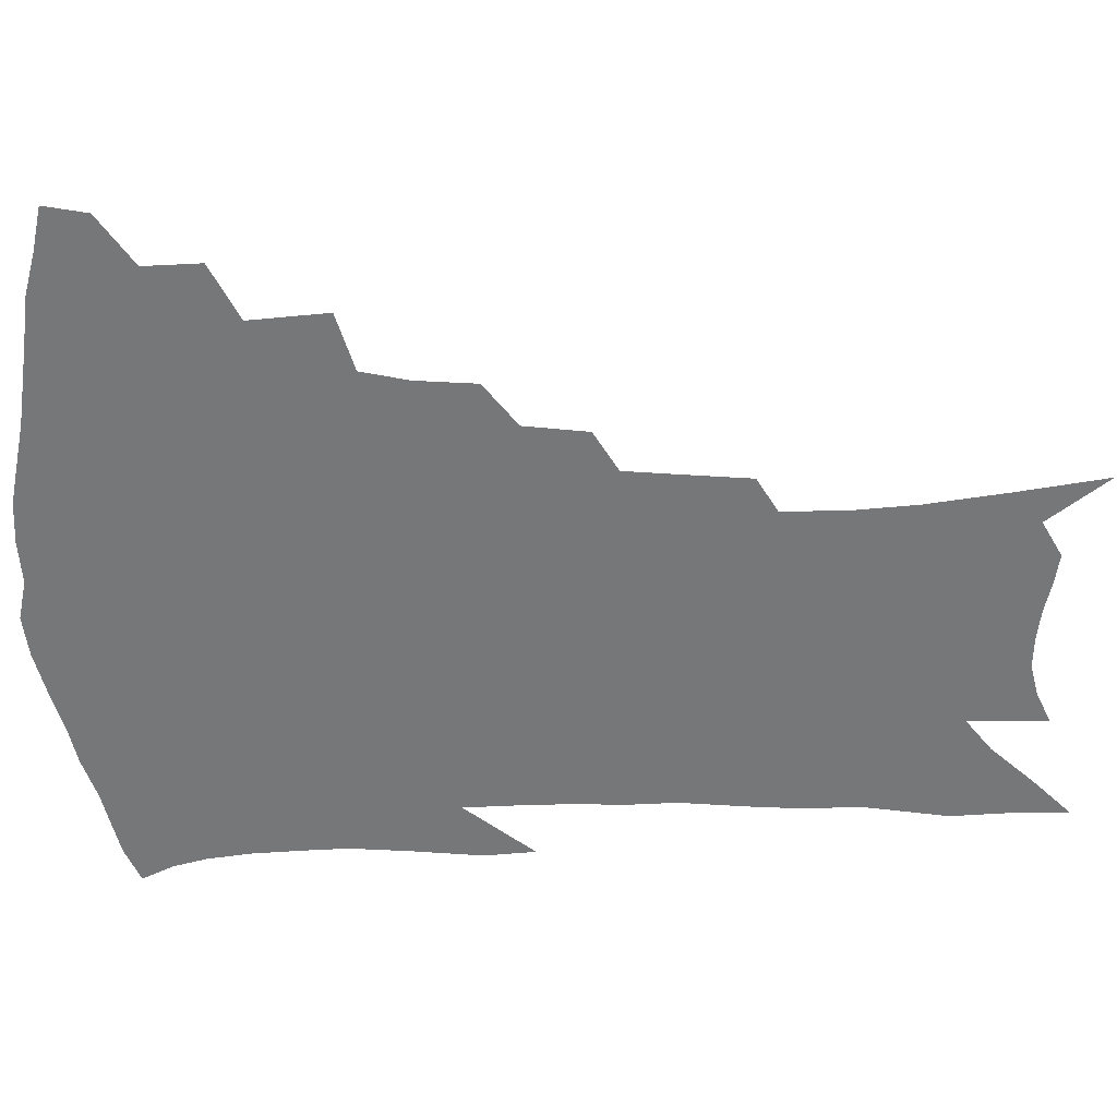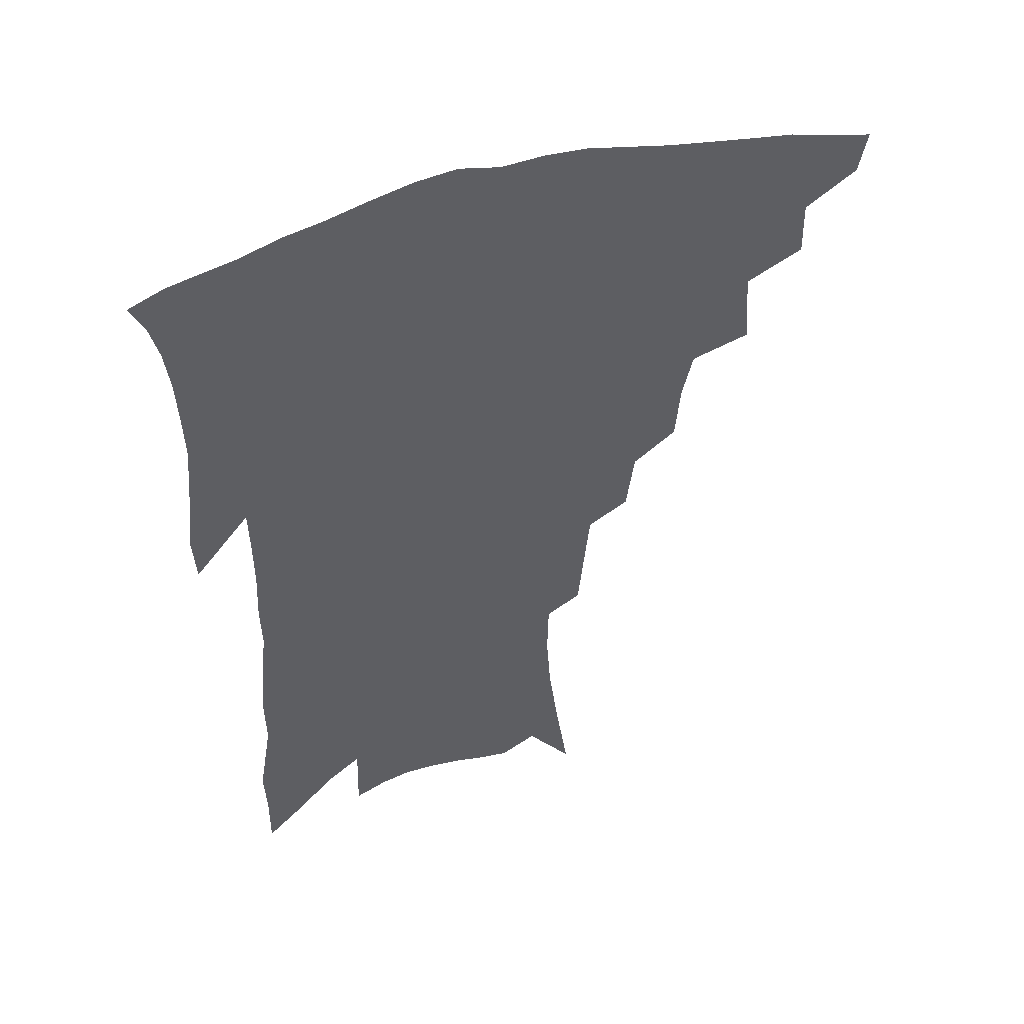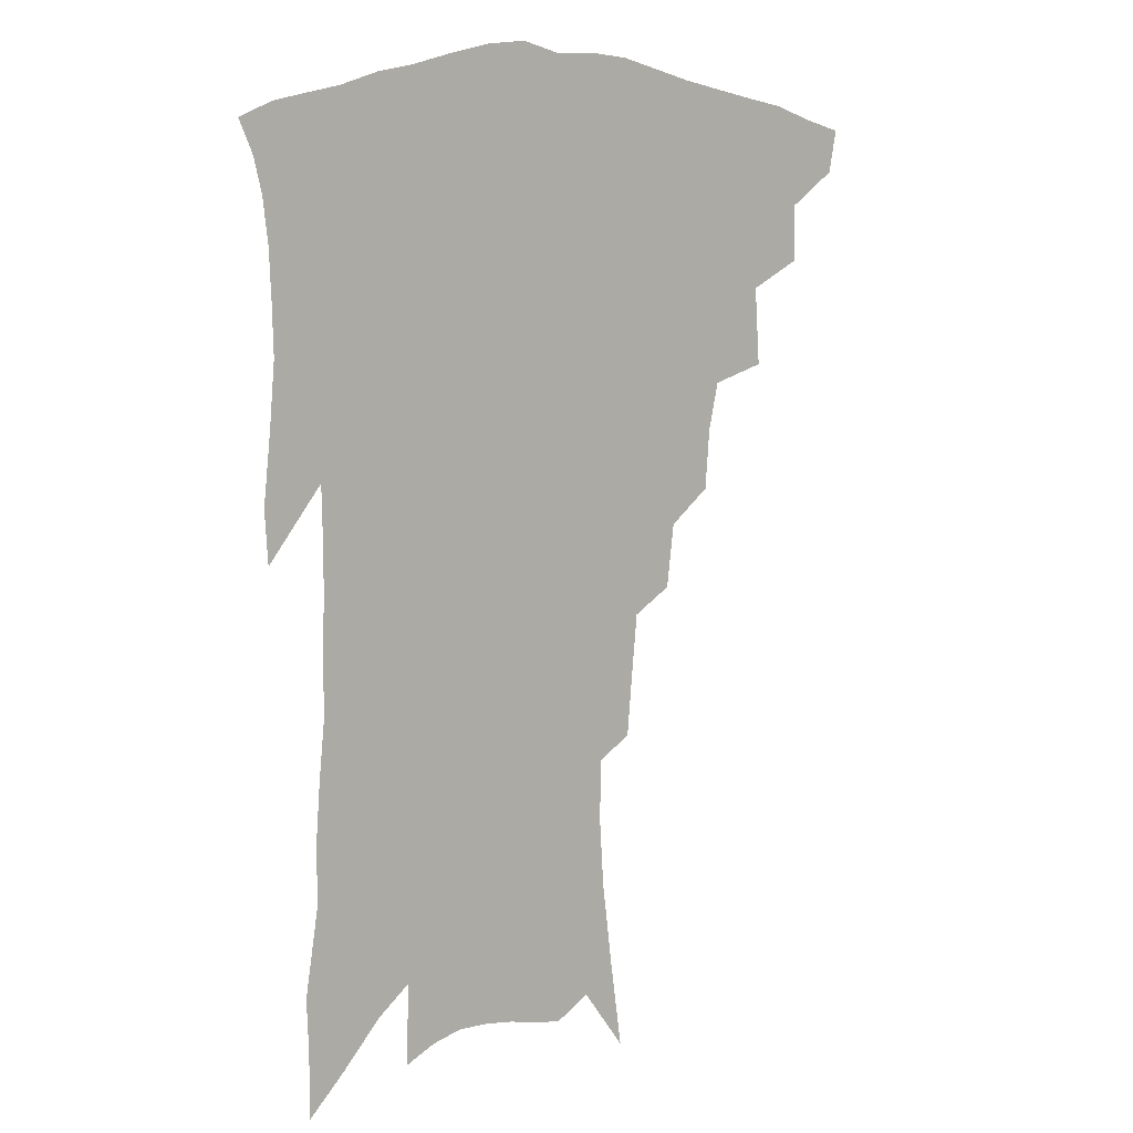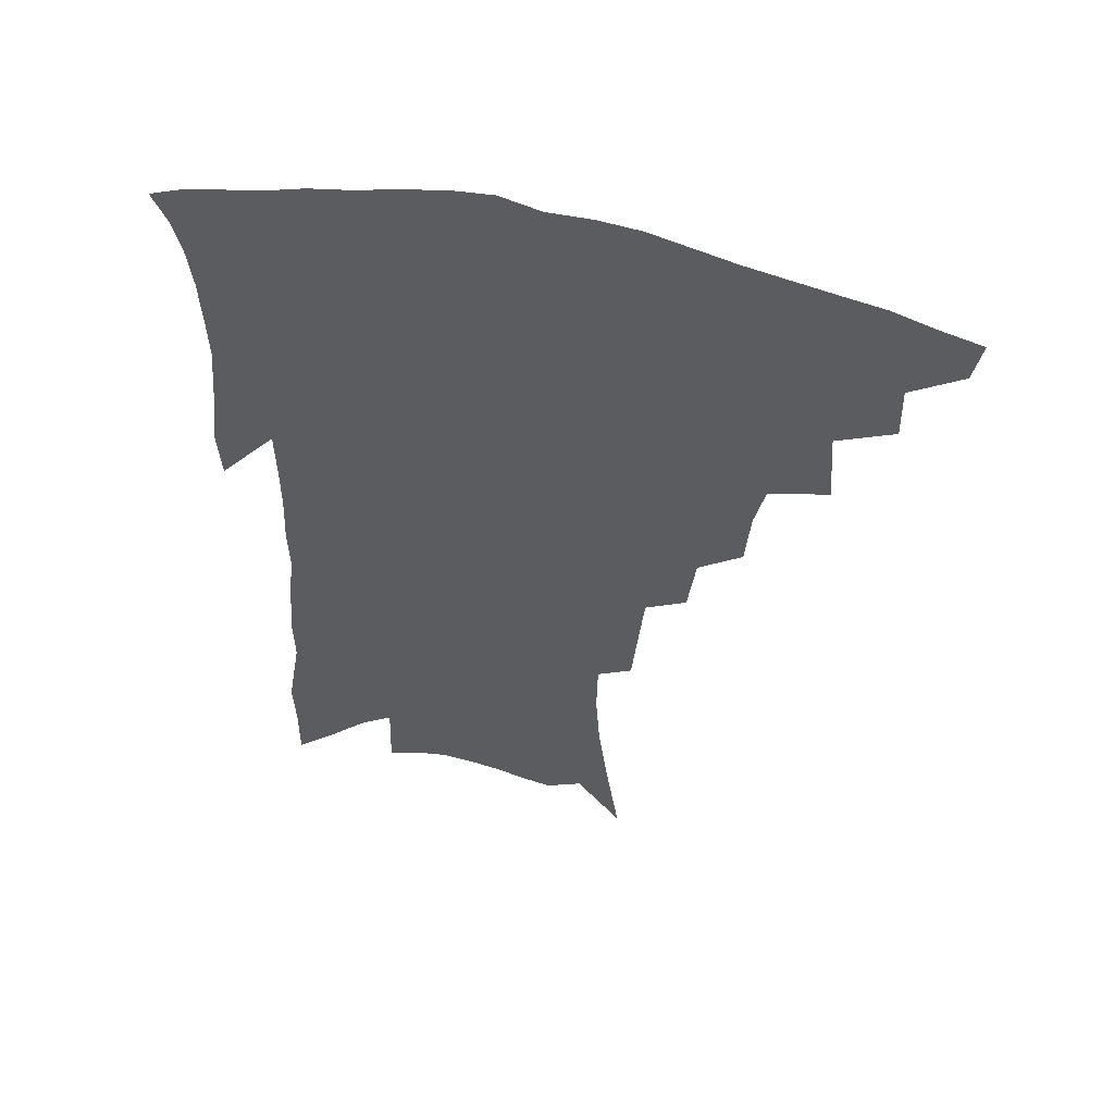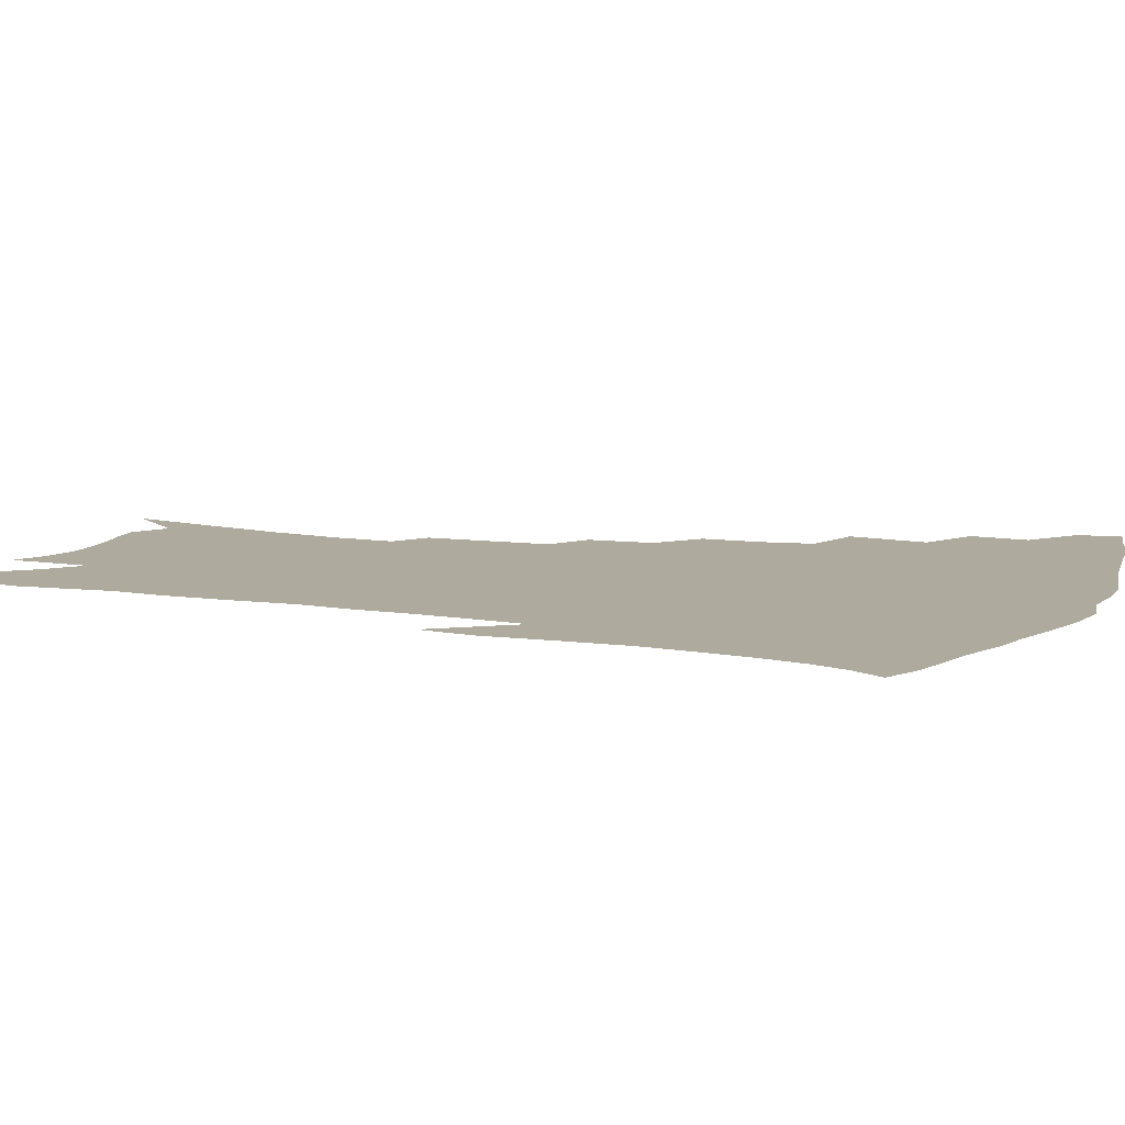
<metadata>
{"format":"obj","ext":"obj","renderer":"f3d","projection":"perspective","resolution":1024,"background":"white","views":[{"elev":-57.0,"azim":-88.3,"up":"+Z"},{"elev":49.9,"azim":161.0,"up":"+Y"},{"elev":8.4,"azim":140.2,"up":"+Y"},{"elev":54.8,"azim":-166.1,"up":"+Y"},{"elev":9.3,"azim":114.8,"up":"+Z"}]}
</metadata>
<code>
v 448.1 405.2 0
v 445.3 419.6 0
v 464.7 374.7 0
v 465.1 393.6 0
v 463.2 408.8 0
v 459.5 423.1 0
v 481.6 339.3 0
v 483.5 365.5 0
v 482.6 383.3 0
v 479.5 397.5 0
v 476.8 411.9 0
v 473.4 427.3 0
v 506.4 297.7 0
v 504.7 317.9 0
v 501.1 333.7 0
v 499.5 353.9 0
v 498.8 372.3 0
v 496.9 387.4 0
v 493.8 400.9 0
v 490.7 415.1 0
v 487.8 429.7 0
v 523.7 265.3 0
v 521 286.6 0
v 518 304.2 0
v 519.2 331.7 0
v 514.9 343.1 0
v 514.5 362.1 0
v 512.3 376.2 0
v 510 390 0
v 507.7 403.6 0
v 505.2 417.2 0
v 502 432.2 0
v 541.4 216.3 0
v 539.6 235.6 0
v 537.5 257.3 0
v 535 278.6 0
v 532.6 296.6 0
v 531.7 317.9 0
v 530.9 337.1 0
v 528.1 349.3 0
v 528 366.9 0
v 525.7 379.5 0
v 523.5 392.7 0
v 521.2 406.2 0
v 518.7 420 0
v 516 434.7 0
v 544.2 108.4 0
v 548.5 138.6 0
v 552.1 166.3 0
v 553.6 188.9 0
v 553.2 209.5 0
v 552.1 231.2 0
v 550 248.8 0
v 548 269 0
v 545.8 286.3 0
v 544.8 307.3 0
v 543.3 323.3 0
v 542.3 339.7 0
v 541.3 354.8 0
v 540.4 369.2 0
v 538.9 382.1 0
v 536.5 395 0
v 534.8 408.4 0
v 532.4 422.4 0
v 529.9 437.9 0
v 559.5 129.1 0
v 563 157.8 0
v 564.5 181.6 0
v 563.7 198.6 0
v 563.3 220.7 0
v 562.2 241.9 0
v 560.2 258.3 0
v 558.1 274.8 0
v 556.9 294.2 0
v 556 312.2 0
v 555.2 328.7 0
v 554.3 343.7 0
v 553.6 357.8 0
v 553.5 372.5 0
v 552 384.2 0
v 550.2 396.8 0
v 548.5 410.1 0
v 546 425.2 0
v 543.6 441.1 0
v 571.7 122.4 0
v 572.4 142.7 0
v 574.1 168.3 0
v 574.5 189.6 0
v 573.9 209.4 0
v 573.1 229 0
v 571.7 247.5 0
v 570.1 264.2 0
v 568.9 282.9 0
v 568 300.9 0
v 566.8 315.4 0
v 566.4 331.7 0
v 566 346.4 0
v 565.3 359.3 0
v 565.2 373.4 0
v 564.2 385.5 0
v 563.2 397.9 0
v 562.5 410.7 0
v 560.7 424.7 0
v 557.6 442.2 0
v 581.7 124.1 0
v 583.6 152.7 0
v 584.2 174.9 0
v 583.7 191.4 0
v 583.5 217.3 0
v 582.4 231.3 0
v 581.2 250.6 0
v 580 268 0
v 579 286 0
v 578.4 303.9 0
v 578 320.2 0
v 577.1 332.1 0
v 577.2 347.7 0
v 577.1 360.9 0
v 577 374.1 0
v 576.6 386.3 0
v 576.1 398.7 0
v 575.6 411.4 0
v 574.1 425.5 0
v 572.1 441.6 0
v 592.1 126.7 0
v 593.6 156.3 0
v 593.7 178.2 0
v 593.2 196 0
v 592.7 216.9 0
v 591.7 232.2 0
v 590.7 254 0
v 589.9 272.1 0
v 589.2 288.7 0
v 588.7 304.6 0
v 588.6 322.1 0
v 588.6 336 0
v 588.8 350.2 0
v 588.8 362.5 0
v 589.1 374.9 0
v 589.3 387 0
v 589.2 399.1 0
v 588.7 411.7 0
v 587.4 426.6 0
v 585.5 444.8 0
v 602.6 128.3 0
v 603.4 157.6 0
v 603.2 179.9 0
v 602.8 202.4 0
v 602.1 218.2 0
v 601.2 236.6 0
v 600.3 255.4 0
v 599.7 272.7 0
v 599.2 290 0
v 598.9 306.3 0
v 598.9 322.3 0
v 599.1 335.6 0
v 599.5 349.7 0
v 599.9 362 0
v 600.7 375.1 0
v 601.4 387.2 0
v 601.7 399.2 0
v 601.3 412.1 0
v 600.9 426.1 0
v 599.5 443.4 0
v 613.2 128.8 0
v 613.3 157.2 0
v 612.9 179.6 0
v 612.5 198.3 0
v 611.5 218.3 0
v 610.6 239.1 0
v 609.8 257.8 0
v 609.5 272 0
v 609.1 290.4 0
v 609 305.9 0
v 609.2 321.8 0
v 609.7 336.6 0
v 610.3 349.4 0
v 611.1 362.5 0
v 612.1 374.8 0
v 613.2 387 0
v 613.9 398.6 0
v 614.7 410.8 0
v 614.4 424.9 0
v 614.1 440 0
v 623.9 126.4 0
v 623.4 153.1 0
v 622.8 175.8 0
v 622.2 195.8 0
v 621 217.6 0
v 620.1 237.8 0
v 619.7 254.6 0
v 619.2 271.8 0
v 619.2 287.5 0
v 619.2 303.5 0
v 619.6 318.6 0
v 620 335.1 0
v 620.8 348.8 0
v 621.9 361.2 0
v 623.1 374.2 0
v 624.6 386.1 0
v 625.8 397.6 0
v 627.2 409.5 0
v 628.4 421.9 0
v 628.8 436.1 0
v 634.7 121.6 0
v 633.9 148.4 0
v 633.1 171.3 0
v 632.1 193.2 0
v 630.9 214.5 0
v 629.8 234.6 0
v 629.9 250.2 0
v 628.9 269.6 0
v 629.3 284.5 0
v 629.4 300.3 0
v 630 315.2 0
v 630.3 332.3 0
v 631 347.6 0
v 632.6 359.2 0
v 634 371.6 0
v 635.7 384.8 0
v 638 396.7 0
v 639.8 407.5 0
v 641.3 419.2 0
v 641.9 433.5 0
v 645.5 139.6 0
v 644.4 162.6 0
v 643.4 184.1 0
v 641.3 208.3 0
v 640.6 227.2 0
v 640.5 243.8 0
v 639.8 262.5 0
v 639.6 279.6 0
v 639.5 297 0
v 639.9 313.5 0
v 641 327.9 0
v 641.8 343.3 0
v 643 357.5 0
v 644.6 370.1 0
v 646.5 383 0
v 648.7 394.5 0
v 650.9 405.6 0
v 653.2 416.9 0
v 655.7 429 0
v 658.9 125.4 0
v 656.6 152.1 0
v 654.9 175.5 0
v 653.4 197.4 0
v 652.3 217.4 0
v 651.4 236.2 0
v 651.3 253.5 0
v 650.4 272.8 0
v 650.2 290.5 0
v 650.7 306.7 0
v 651.8 322.1 0
v 652.6 338 0
v 653.5 354.1 0
v 654.8 368.7 0
v 657 380.5 0
v 659.3 392.5 0
v 661.8 403.2 0
v 664.6 414.1 0
v 667.6 426.5 0
v 672.2 112.3 0
v 672 133.3 0
v 672.7 151.6 0
v 667.9 181.3 0
v 668.2 198.3 0
v 666.6 218.8 0
v 664.4 240.4 0
v 664.8 256.8 0
v 664 276 0
v 664 293.6 0
v 664.4 311 0
v 664.4 329.5 0
v 665.6 345.4 0
v 666.4 361.3 0
v 667.7 376 0
v 669.5 389.5 0
v 672.4 400.5 0
v 675.3 411.1 0
v 679.3 423.9 0
v 683.6 287.4 0
v 684.8 304.8 0
v 682.3 327.7 0
v 680.4 349.1 0
v 680.9 365.7 0
v 681.7 381.9 0
v 683.5 396.5 0
v 686.4 408.1 0
v 691.3 418.9 0
f 4 5 1
f 1 5 2
f 5 6 2
f 8 9 3
f 3 9 4
f 9 10 4
f 4 10 5
f 10 11 5
f 5 11 6
f 11 12 6
f 15 16 7
f 7 16 8
f 16 17 8
f 8 17 9
f 17 18 9
f 9 18 10
f 18 19 10
f 10 19 11
f 19 20 11
f 11 20 12
f 20 21 12
f 23 24 13
f 13 24 14
f 24 25 14
f 14 25 15
f 25 26 15
f 15 26 16
f 26 27 16
f 16 27 17
f 27 28 17
f 17 28 18
f 28 29 18
f 18 29 19
f 29 30 19
f 19 30 20
f 30 31 20
f 20 31 21
f 31 32 21
f 35 36 22
f 22 36 23
f 36 37 23
f 23 37 24
f 37 38 24
f 24 38 25
f 38 39 25
f 25 39 26
f 39 40 26
f 26 40 27
f 40 41 27
f 27 41 28
f 41 42 28
f 28 42 29
f 42 43 29
f 29 43 30
f 43 44 30
f 30 44 31
f 44 45 31
f 31 45 32
f 45 46 32
f 51 52 33
f 33 52 34
f 52 53 34
f 34 53 35
f 53 54 35
f 35 54 36
f 54 55 36
f 36 55 37
f 55 56 37
f 37 56 38
f 56 57 38
f 38 57 39
f 57 58 39
f 39 58 40
f 58 59 40
f 40 59 41
f 59 60 41
f 41 60 42
f 60 61 42
f 42 61 43
f 61 62 43
f 43 62 44
f 62 63 44
f 44 63 45
f 63 64 45
f 45 64 46
f 64 65 46
f 47 66 48
f 66 67 48
f 48 67 49
f 67 68 49
f 49 68 50
f 68 69 50
f 50 69 51
f 69 70 51
f 51 70 52
f 70 71 52
f 52 71 53
f 71 72 53
f 53 72 54
f 72 73 54
f 54 73 55
f 73 74 55
f 55 74 56
f 74 75 56
f 56 75 57
f 75 76 57
f 57 76 58
f 76 77 58
f 58 77 59
f 77 78 59
f 59 78 60
f 78 79 60
f 60 79 61
f 79 80 61
f 61 80 62
f 80 81 62
f 62 81 63
f 81 82 63
f 63 82 64
f 82 83 64
f 64 83 65
f 83 84 65
f 85 86 66
f 66 86 67
f 86 87 67
f 67 87 68
f 87 88 68
f 68 88 69
f 88 89 69
f 69 89 70
f 89 90 70
f 70 90 71
f 90 91 71
f 71 91 72
f 91 92 72
f 72 92 73
f 92 93 73
f 73 93 74
f 93 94 74
f 74 94 75
f 94 95 75
f 75 95 76
f 95 96 76
f 76 96 77
f 96 97 77
f 77 97 78
f 97 98 78
f 78 98 79
f 98 99 79
f 79 99 80
f 99 100 80
f 80 100 81
f 100 101 81
f 81 101 82
f 101 102 82
f 82 102 83
f 102 103 83
f 83 103 84
f 103 104 84
f 85 105 86
f 105 106 86
f 86 106 87
f 106 107 87
f 87 107 88
f 107 108 88
f 88 108 89
f 108 109 89
f 89 109 90
f 109 110 90
f 90 110 91
f 110 111 91
f 91 111 92
f 111 112 92
f 92 112 93
f 112 113 93
f 93 113 94
f 113 114 94
f 94 114 95
f 114 115 95
f 95 115 96
f 115 116 96
f 96 116 97
f 116 117 97
f 97 117 98
f 117 118 98
f 98 118 99
f 118 119 99
f 99 119 100
f 119 120 100
f 100 120 101
f 120 121 101
f 101 121 102
f 121 122 102
f 102 122 103
f 122 123 103
f 103 123 104
f 123 124 104
f 105 125 106
f 125 126 106
f 106 126 107
f 126 127 107
f 107 127 108
f 127 128 108
f 108 128 109
f 128 129 109
f 109 129 110
f 129 130 110
f 110 130 111
f 130 131 111
f 111 131 112
f 131 132 112
f 112 132 113
f 132 133 113
f 113 133 114
f 133 134 114
f 114 134 115
f 134 135 115
f 115 135 116
f 135 136 116
f 116 136 117
f 136 137 117
f 117 137 118
f 137 138 118
f 118 138 119
f 138 139 119
f 119 139 120
f 139 140 120
f 120 140 121
f 140 141 121
f 121 141 122
f 141 142 122
f 122 142 123
f 142 143 123
f 123 143 124
f 143 144 124
f 125 145 126
f 145 146 126
f 126 146 127
f 146 147 127
f 127 147 128
f 147 148 128
f 128 148 129
f 148 149 129
f 129 149 130
f 149 150 130
f 130 150 131
f 150 151 131
f 131 151 132
f 151 152 132
f 132 152 133
f 152 153 133
f 133 153 134
f 153 154 134
f 134 154 135
f 154 155 135
f 135 155 136
f 155 156 136
f 136 156 137
f 156 157 137
f 137 157 138
f 157 158 138
f 138 158 139
f 158 159 139
f 139 159 140
f 159 160 140
f 140 160 141
f 160 161 141
f 141 161 142
f 161 162 142
f 142 162 143
f 162 163 143
f 143 163 144
f 163 164 144
f 145 165 146
f 165 166 146
f 146 166 147
f 166 167 147
f 147 167 148
f 167 168 148
f 148 168 149
f 168 169 149
f 149 169 150
f 169 170 150
f 150 170 151
f 170 171 151
f 151 171 152
f 171 172 152
f 152 172 153
f 172 173 153
f 153 173 154
f 173 174 154
f 154 174 155
f 174 175 155
f 155 175 156
f 175 176 156
f 156 176 157
f 176 177 157
f 157 177 158
f 177 178 158
f 158 178 159
f 178 179 159
f 159 179 160
f 179 180 160
f 160 180 161
f 180 181 161
f 161 181 162
f 181 182 162
f 162 182 163
f 182 183 163
f 163 183 164
f 183 184 164
f 165 185 166
f 185 186 166
f 166 186 167
f 186 187 167
f 167 187 168
f 187 188 168
f 168 188 169
f 188 189 169
f 169 189 170
f 189 190 170
f 170 190 171
f 190 191 171
f 171 191 172
f 191 192 172
f 172 192 173
f 192 193 173
f 173 193 174
f 193 194 174
f 174 194 175
f 194 195 175
f 175 195 176
f 195 196 176
f 176 196 177
f 196 197 177
f 177 197 178
f 197 198 178
f 178 198 179
f 198 199 179
f 179 199 180
f 199 200 180
f 180 200 181
f 200 201 181
f 181 201 182
f 201 202 182
f 182 202 183
f 202 203 183
f 183 203 184
f 203 204 184
f 185 205 186
f 205 206 186
f 186 206 187
f 206 207 187
f 187 207 188
f 207 208 188
f 188 208 189
f 208 209 189
f 189 209 190
f 209 210 190
f 190 210 191
f 210 211 191
f 191 211 192
f 211 212 192
f 192 212 193
f 212 213 193
f 193 213 194
f 213 214 194
f 194 214 195
f 214 215 195
f 195 215 196
f 215 216 196
f 196 216 197
f 216 217 197
f 197 217 198
f 217 218 198
f 198 218 199
f 218 219 199
f 199 219 200
f 219 220 200
f 200 220 201
f 220 221 201
f 201 221 202
f 221 222 202
f 202 222 203
f 222 223 203
f 203 223 204
f 223 224 204
f 206 225 207
f 225 226 207
f 207 226 208
f 226 227 208
f 208 227 209
f 227 228 209
f 209 228 210
f 228 229 210
f 210 229 211
f 229 230 211
f 211 230 212
f 230 231 212
f 212 231 213
f 231 232 213
f 213 232 214
f 232 233 214
f 214 233 215
f 233 234 215
f 215 234 216
f 234 235 216
f 216 235 217
f 235 236 217
f 217 236 218
f 236 237 218
f 218 237 219
f 237 238 219
f 219 238 220
f 238 239 220
f 220 239 221
f 239 240 221
f 221 240 222
f 240 241 222
f 222 241 223
f 241 242 223
f 223 242 224
f 242 243 224
f 225 244 226
f 244 245 226
f 226 245 227
f 245 246 227
f 227 246 228
f 246 247 228
f 228 247 229
f 247 248 229
f 229 248 230
f 248 249 230
f 230 249 231
f 249 250 231
f 231 250 232
f 250 251 232
f 232 251 233
f 251 252 233
f 233 252 234
f 252 253 234
f 234 253 235
f 253 254 235
f 235 254 236
f 254 255 236
f 236 255 237
f 255 256 237
f 237 256 238
f 256 257 238
f 238 257 239
f 257 258 239
f 239 258 240
f 258 259 240
f 240 259 241
f 259 260 241
f 241 260 242
f 260 261 242
f 242 261 243
f 261 262 243
f 244 263 245
f 263 264 245
f 245 264 246
f 264 265 246
f 246 265 247
f 265 266 247
f 247 266 248
f 266 267 248
f 248 267 249
f 267 268 249
f 249 268 250
f 268 269 250
f 250 269 251
f 269 270 251
f 251 270 252
f 270 271 252
f 252 271 253
f 271 272 253
f 253 272 254
f 272 273 254
f 254 273 255
f 273 274 255
f 255 274 256
f 274 275 256
f 256 275 257
f 275 276 257
f 257 276 258
f 276 277 258
f 258 277 259
f 277 278 259
f 259 278 260
f 278 279 260
f 260 279 261
f 279 280 261
f 261 280 262
f 280 281 262
f 273 282 274
f 282 283 274
f 274 283 275
f 283 284 275
f 275 284 276
f 284 285 276
f 276 285 277
f 285 286 277
f 277 286 278
f 286 287 278
f 278 287 279
f 287 288 279
f 279 288 280
f 288 289 280
f 280 289 281
f 289 290 281

</code>
